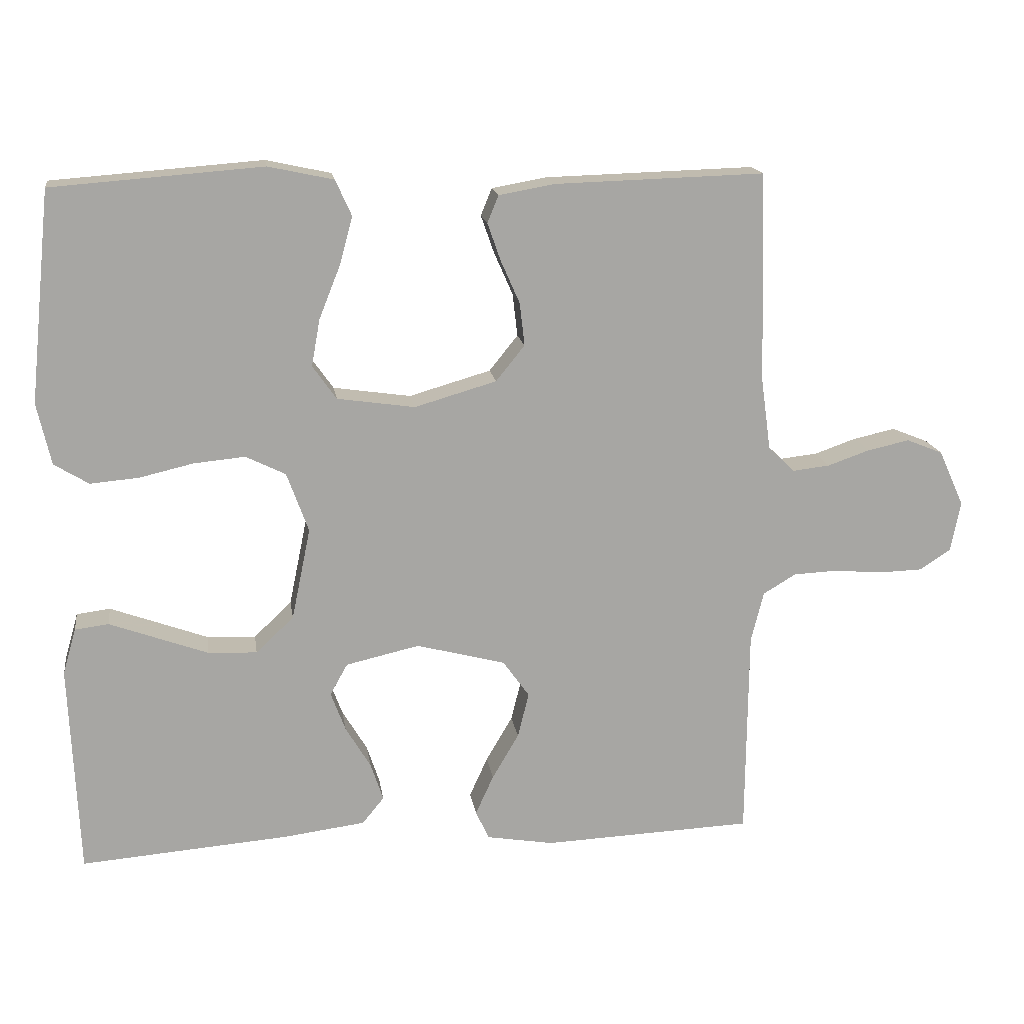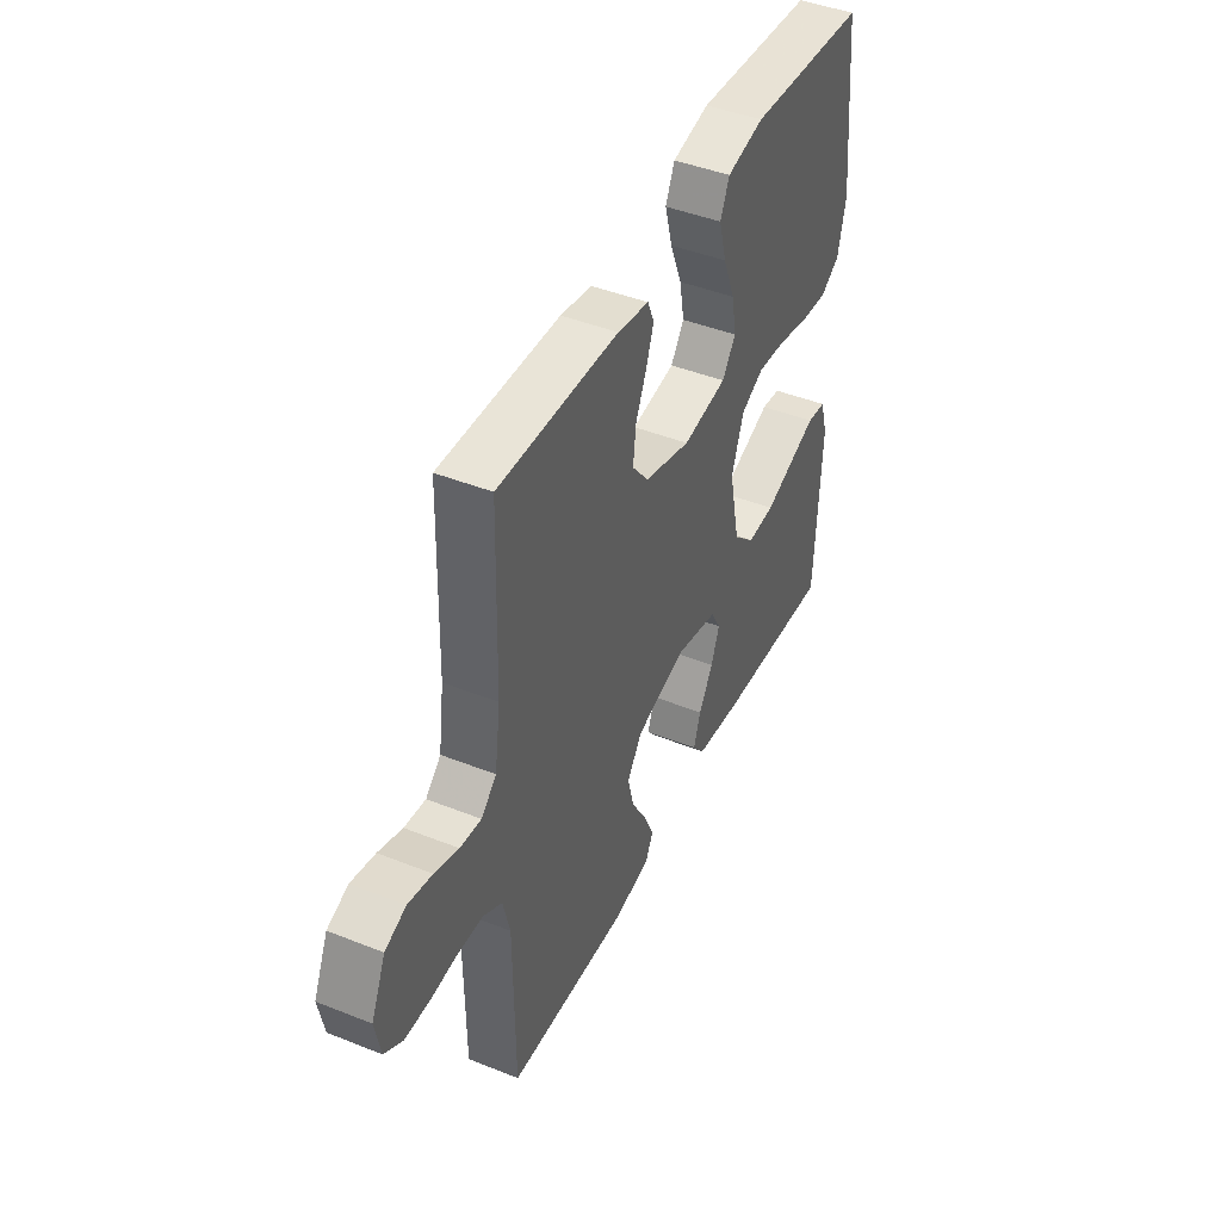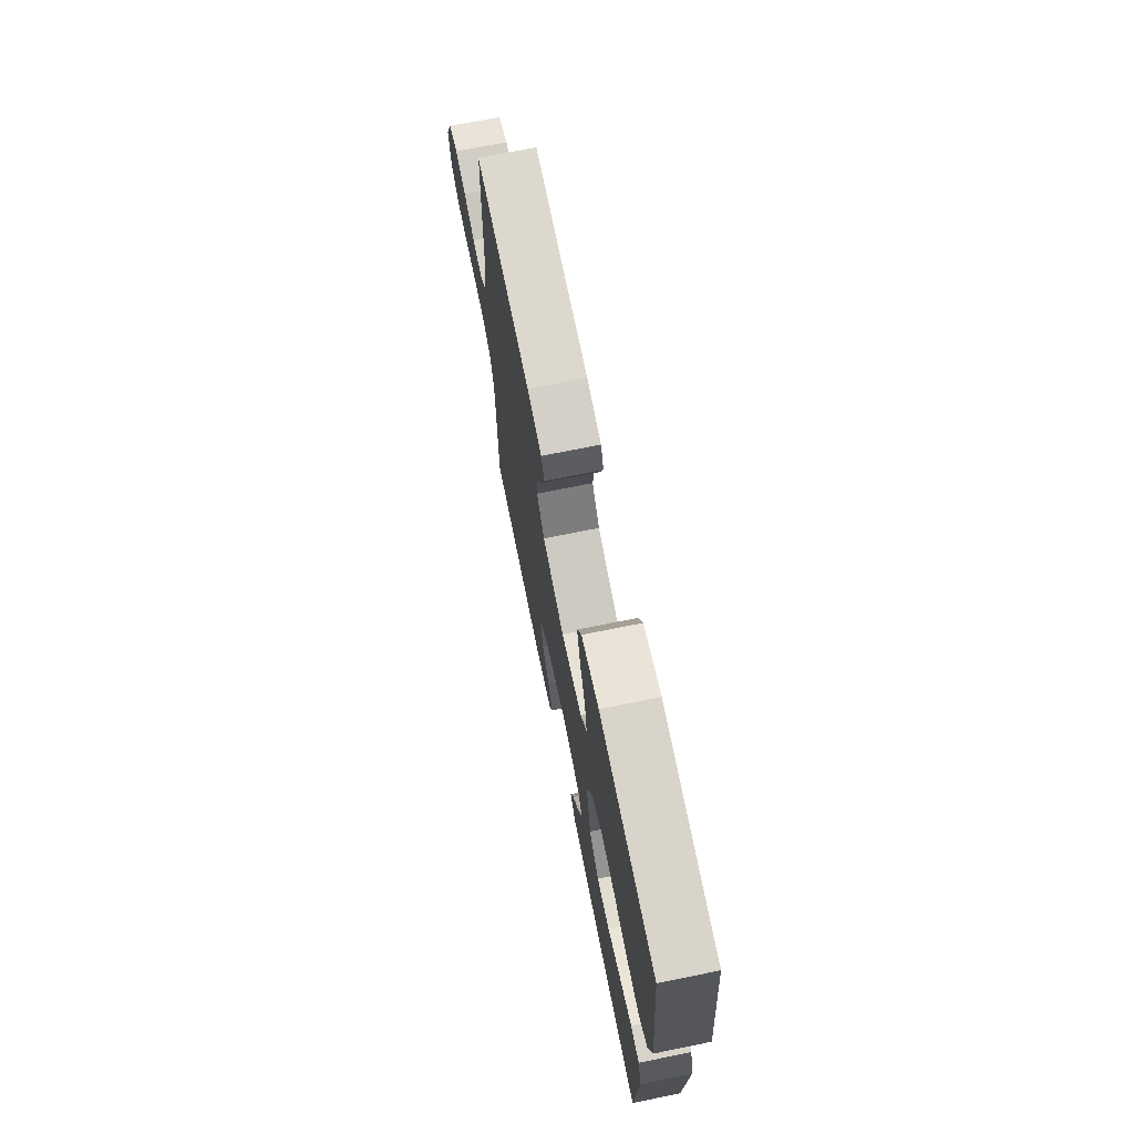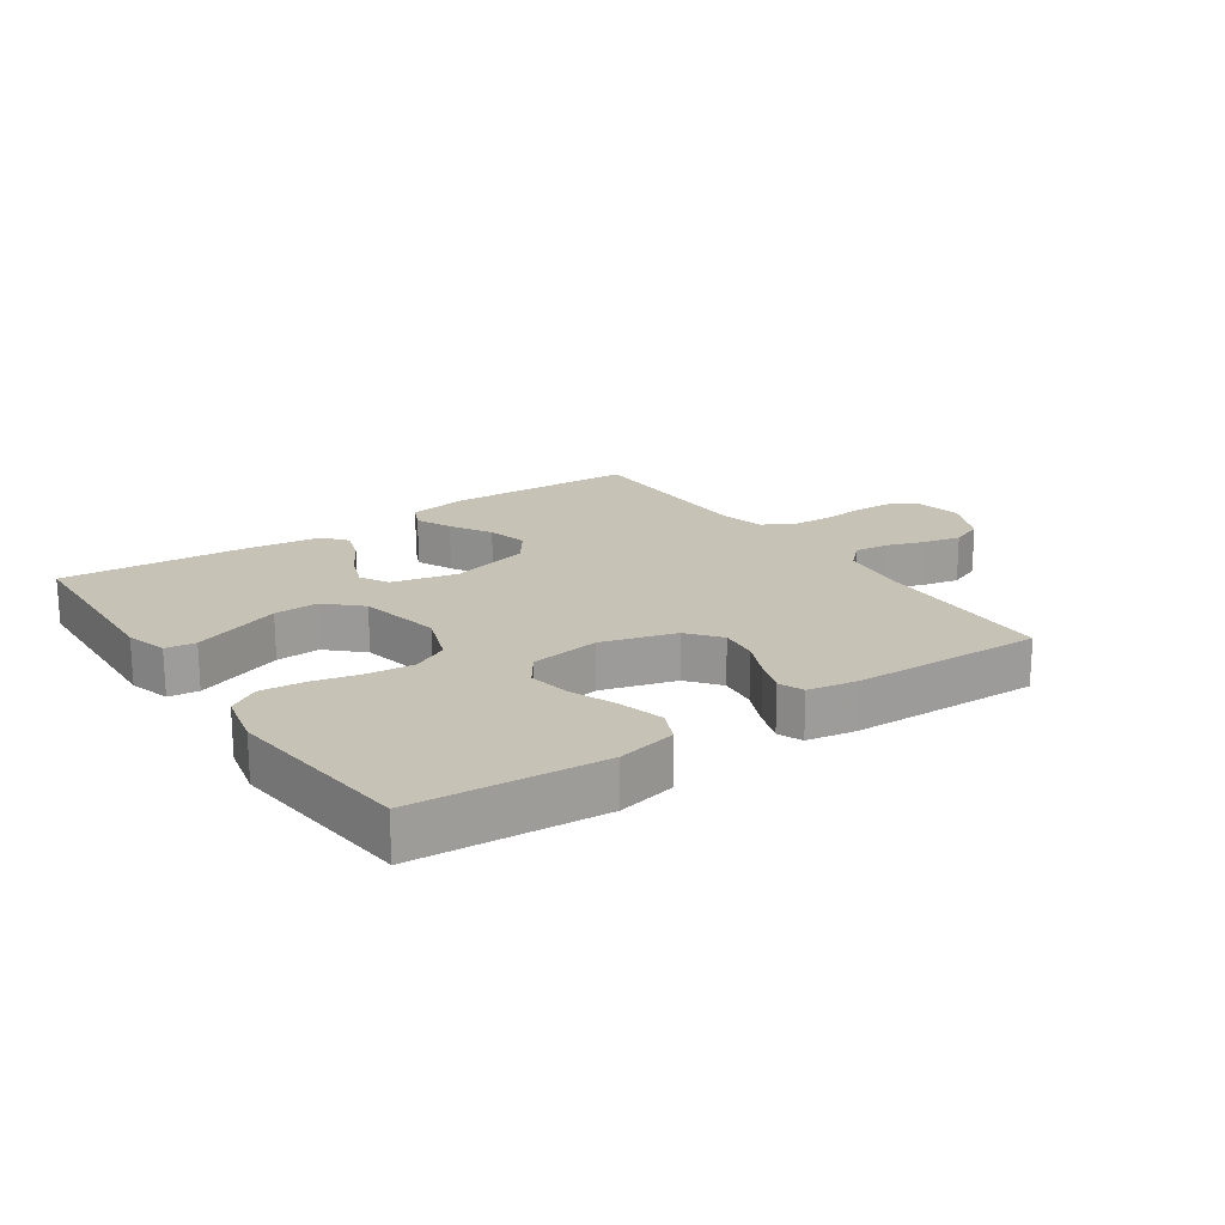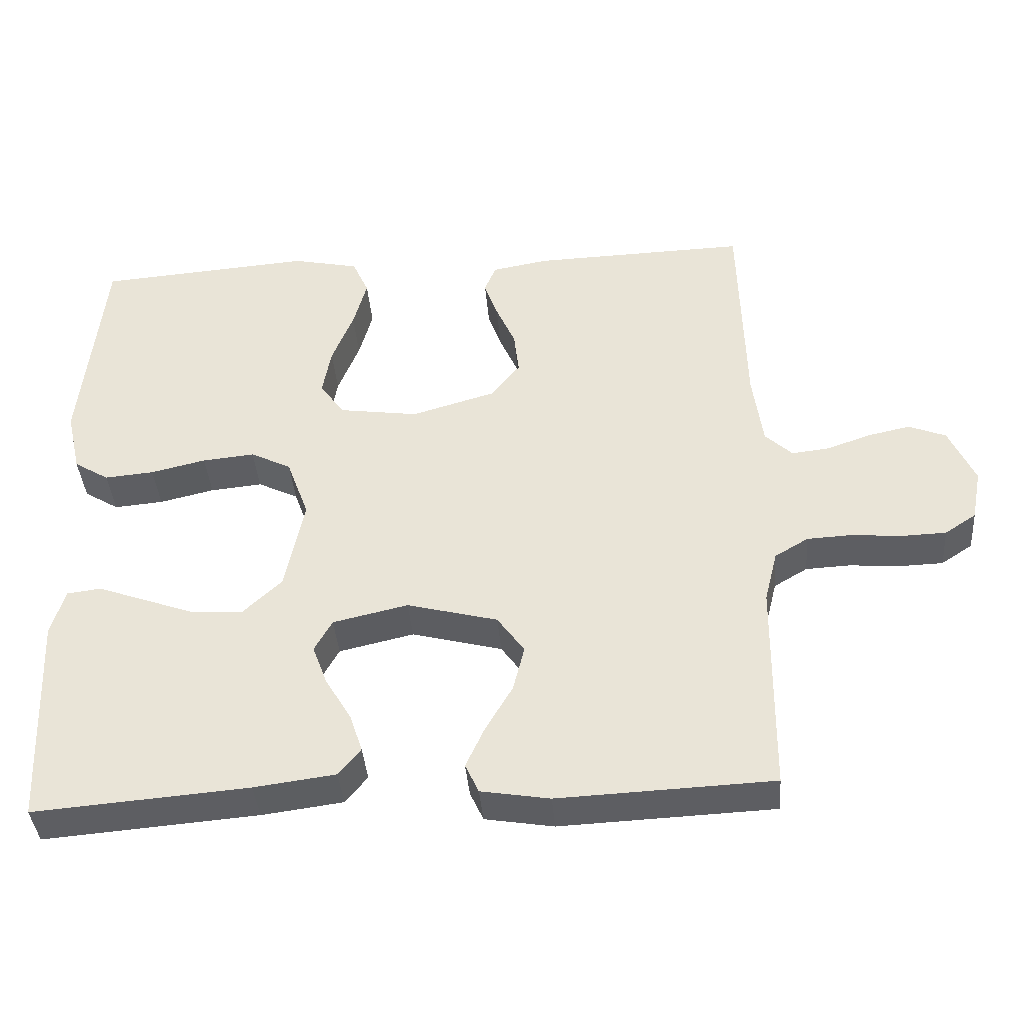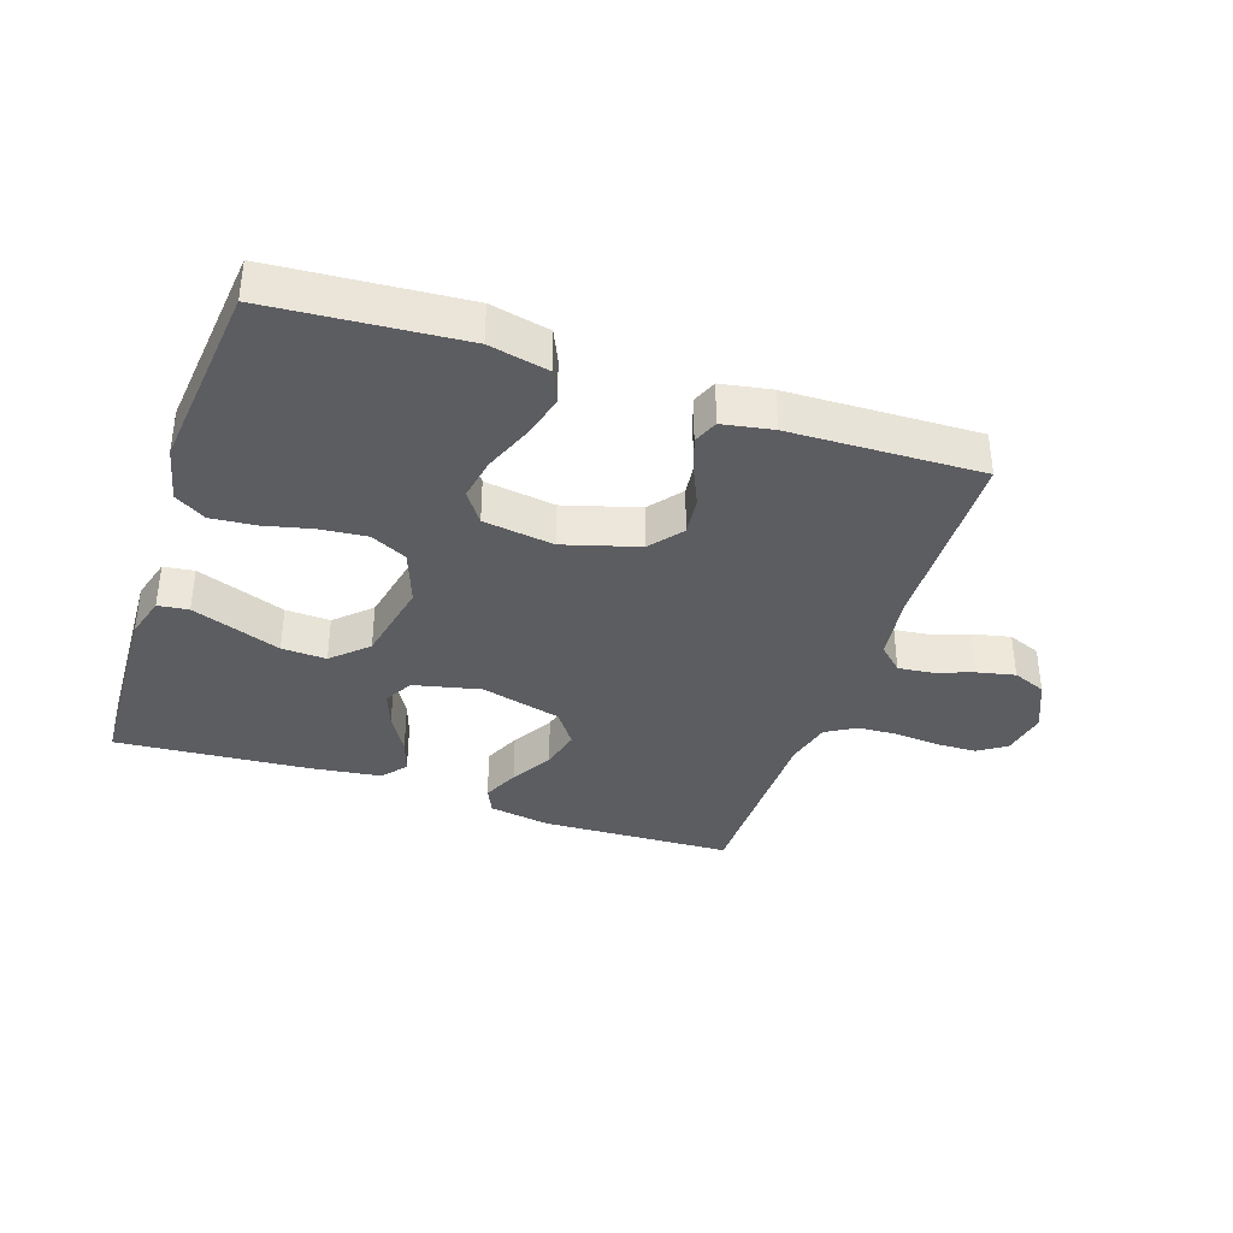
<metadata>
{"format":"obj","ext":"obj","renderer":"f3d","projection":"perspective","resolution":1024,"background":"white","views":[{"elev":16.2,"azim":-8.3,"up":"+Z"},{"elev":44.2,"azim":115.0,"up":"+Z"},{"elev":70.7,"azim":-101.5,"up":"+Z"},{"elev":19.2,"azim":-34.5,"up":"+Y"},{"elev":-39.3,"azim":4.5,"up":"+Z"},{"elev":-37.0,"azim":-18.6,"up":"+Y"}]}
</metadata>
<code>
v 0.5 0.07 -0.5
v 0.2 0.07 -0.513
v 0.104 0.07 -0.497
v 0.085 0.07 -0.456
v 0.111 0.07 -0.399
v 0.149 0.07 -0.334
v 0.165 0.07 -0.27
v 0.127 0.07 -0.217
v 0 0.07 -0.184
v -0.105 0.07 -0.208
v -0.13 0.07 -0.253
v -0.109 0.07 -0.309
v -0.073 0.07 -0.369
v -0.055 0.07 -0.423
v -0.086 0.07 -0.461
v -0.2 0.07 -0.476
v -0.5 0.07 -0.5
v -0.513 0.07 -0.2
v -0.494 0.07 -0.134
v -0.446 0.07 -0.128
v -0.38 0.07 -0.152
v -0.306 0.07 -0.179
v -0.236 0.07 -0.182
v -0.182 0.07 -0.131
v -0.155 0.07 0
v -0.186 0.07 0.085
v -0.243 0.07 0.113
v -0.316 0.07 0.106
v -0.393 0.07 0.088
v -0.462 0.07 0.082
v -0.511 0.07 0.112
v -0.531 0.07 0.2
v -0.5 0.07 0.5
v -0.2 0.07 0.523
v -0.107 0.07 0.503
v -0.084 0.07 0.452
v -0.103 0.07 0.383
v -0.133 0.07 0.308
v -0.145 0.07 0.241
v -0.111 0.07 0.193
v 0 0.07 0.177
v 0.117 0.07 0.211
v 0.158 0.07 0.262
v 0.151 0.07 0.323
v 0.124 0.07 0.384
v 0.105 0.07 0.438
v 0.121 0.07 0.477
v 0.2 0.07 0.491
v 0.5 0.07 0.5
v 0.508 0.07 0.2
v 0.522 0.07 0.097
v 0.56 0.07 0.061
v 0.613 0.07 0.067
v 0.673 0.07 0.088
v 0.733 0.07 0.101
v 0.785 0.07 0.08
v 0.821 0.07 0
v 0.807 0.07 -0.072
v 0.763 0.07 -0.101
v 0.7 0.07 -0.103
v 0.631 0.07 -0.097
v 0.568 0.07 -0.1
v 0.521 0.07 -0.128
v 0.503 0.07 -0.2
v 0.5 0 -0.5
v 0.2 0 -0.513
v 0.104 0 -0.497
v 0.085 0 -0.456
v 0.111 0 -0.399
v 0.149 0 -0.334
v 0.165 0 -0.27
v 0.127 0 -0.217
v 0 0 -0.184
v -0.105 0 -0.208
v -0.13 0 -0.253
v -0.109 0 -0.309
v -0.073 0 -0.369
v -0.055 0 -0.423
v -0.086 0 -0.461
v -0.2 0 -0.476
v -0.5 0 -0.5
v -0.513 0 -0.2
v -0.494 0 -0.134
v -0.446 0 -0.128
v -0.38 0 -0.152
v -0.306 0 -0.179
v -0.236 0 -0.182
v -0.182 0 -0.131
v -0.155 0 0
v -0.186 0 0.085
v -0.243 0 0.113
v -0.316 0 0.106
v -0.393 0 0.088
v -0.462 0 0.082
v -0.511 0 0.112
v -0.531 0 0.2
v -0.5 0 0.5
v -0.2 0 0.523
v -0.107 0 0.503
v -0.084 0 0.452
v -0.103 0 0.383
v -0.133 0 0.308
v -0.145 0 0.241
v -0.111 0 0.193
v 0 0 0.177
v 0.117 0 0.211
v 0.158 0 0.262
v 0.151 0 0.323
v 0.124 0 0.384
v 0.105 0 0.438
v 0.121 0 0.477
v 0.2 0 0.491
v 0.5 0 0.5
v 0.508 0 0.2
v 0.522 0 0.097
v 0.56 0 0.061
v 0.613 0 0.067
v 0.673 0 0.088
v 0.733 0 0.101
v 0.785 0 0.08
v 0.821 0 0
v 0.807 0 -0.072
v 0.763 0 -0.101
v 0.7 0 -0.103
v 0.631 0 -0.097
v 0.568 0 -0.1
v 0.521 0 -0.128
v 0.503 0 -0.2
f 59 60 61
f 58 59 61
f 57 58 61
f 56 57 61
f 55 56 61
f 54 55 61
f 53 54 61
f 52 53 61 62
f 51 52 62 63
f 48 49 50
f 47 48 50
f 46 47 50
f 45 46 50
f 44 45 50
f 51 63 64
f 50 51 64
f 44 50 64
f 43 44 64
f 36 37 38
f 35 36 38
f 34 35 38
f 33 34 38
f 32 33 38
f 31 32 38
f 30 31 38
f 29 30 38
f 28 29 38
f 27 28 38 39
f 26 27 39 40
f 20 21 22
f 19 20 22
f 18 19 22
f 17 18 22
f 16 17 22
f 15 16 22
f 14 15 22
f 13 14 22
f 12 13 22
f 11 12 22 23
f 10 11 23 24
f 4 5 6
f 3 4 6
f 2 3 6
f 1 2 6
f 64 1 6
f 64 6 7
f 64 7 8
f 43 64 8
f 42 43 8
f 41 42 8 9
f 40 41 9
f 26 40 9
f 25 26 9
f 9 10 24 25
f 125 124 123
f 125 123 122
f 125 122 121
f 125 121 120
f 125 120 119
f 125 119 118
f 125 118 117
f 126 125 117 116
f 127 126 116 115
f 114 113 112
f 114 112 111
f 114 111 110
f 114 110 109
f 114 109 108
f 128 127 115
f 128 115 114
f 128 114 108
f 128 108 107
f 102 101 100
f 102 100 99
f 102 99 98
f 102 98 97
f 102 97 96
f 102 96 95
f 102 95 94
f 102 94 93
f 102 93 92
f 103 102 92 91
f 104 103 91 90
f 86 85 84
f 86 84 83
f 86 83 82
f 86 82 81
f 86 81 80
f 86 80 79
f 86 79 78
f 86 78 77
f 86 77 76
f 87 86 76 75
f 88 87 75 74
f 70 69 68
f 70 68 67
f 70 67 66
f 70 66 65
f 70 65 128
f 71 70 128
f 72 71 128
f 72 128 107
f 72 107 106
f 73 72 106 105
f 73 105 104
f 73 104 90
f 73 90 89
f 89 88 74 73
f 1 65 66 2
f 2 66 67 3
f 3 67 68 4
f 4 68 69 5
f 5 69 70 6
f 6 70 71 7
f 7 71 72 8
f 8 72 73 9
f 9 73 74 10
f 10 74 75 11
f 11 75 76 12
f 12 76 77 13
f 13 77 78 14
f 14 78 79 15
f 15 79 80 16
f 16 80 81 17
f 17 81 82 18
f 18 82 83 19
f 19 83 84 20
f 20 84 85 21
f 21 85 86 22
f 22 86 87 23
f 23 87 88 24
f 24 88 89 25
f 25 89 90 26
f 26 90 91 27
f 27 91 92 28
f 28 92 93 29
f 29 93 94 30
f 30 94 95 31
f 31 95 96 32
f 32 96 97 33
f 33 97 98 34
f 34 98 99 35
f 35 99 100 36
f 36 100 101 37
f 37 101 102 38
f 38 102 103 39
f 39 103 104 40
f 40 104 105 41
f 41 105 106 42
f 42 106 107 43
f 43 107 108 44
f 44 108 109 45
f 45 109 110 46
f 46 110 111 47
f 47 111 112 48
f 48 112 113 49
f 49 113 114 50
f 50 114 115 51
f 51 115 116 52
f 52 116 117 53
f 53 117 118 54
f 54 118 119 55
f 55 119 120 56
f 56 120 121 57
f 57 121 122 58
f 58 122 123 59
f 59 123 124 60
f 60 124 125 61
f 61 125 126 62
f 62 126 127 63
f 63 127 128 64
f 64 128 65 1

</code>
